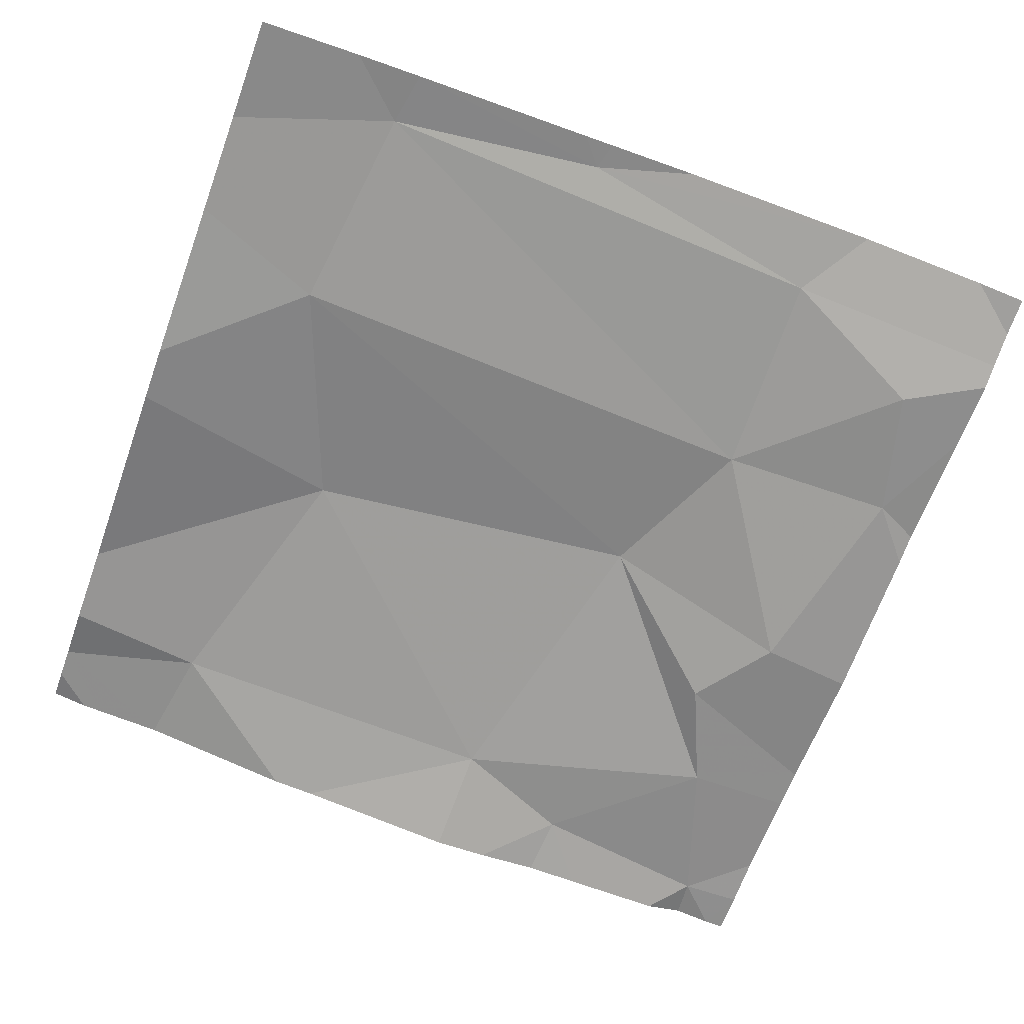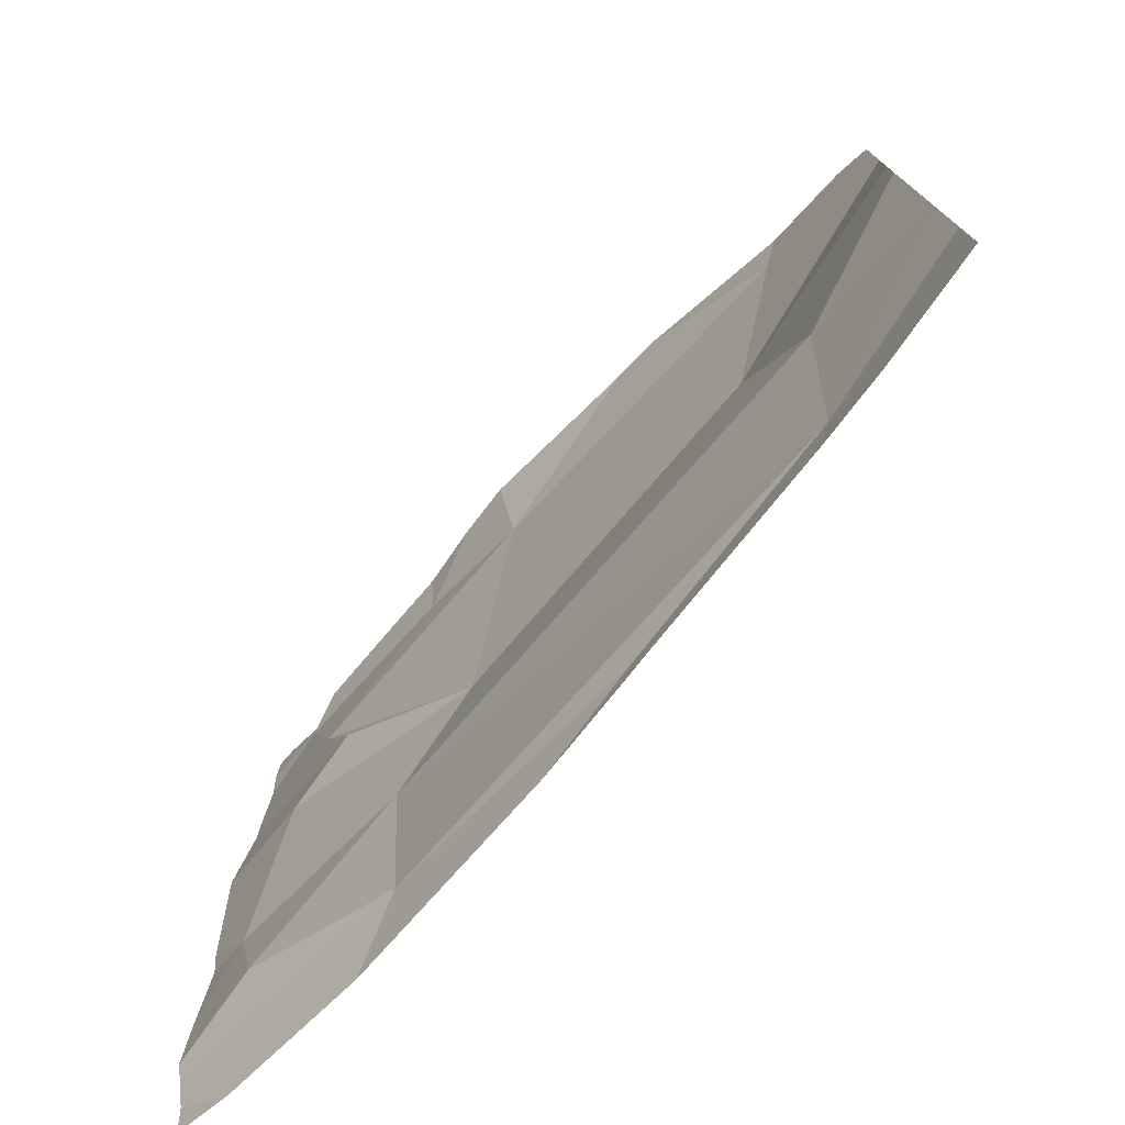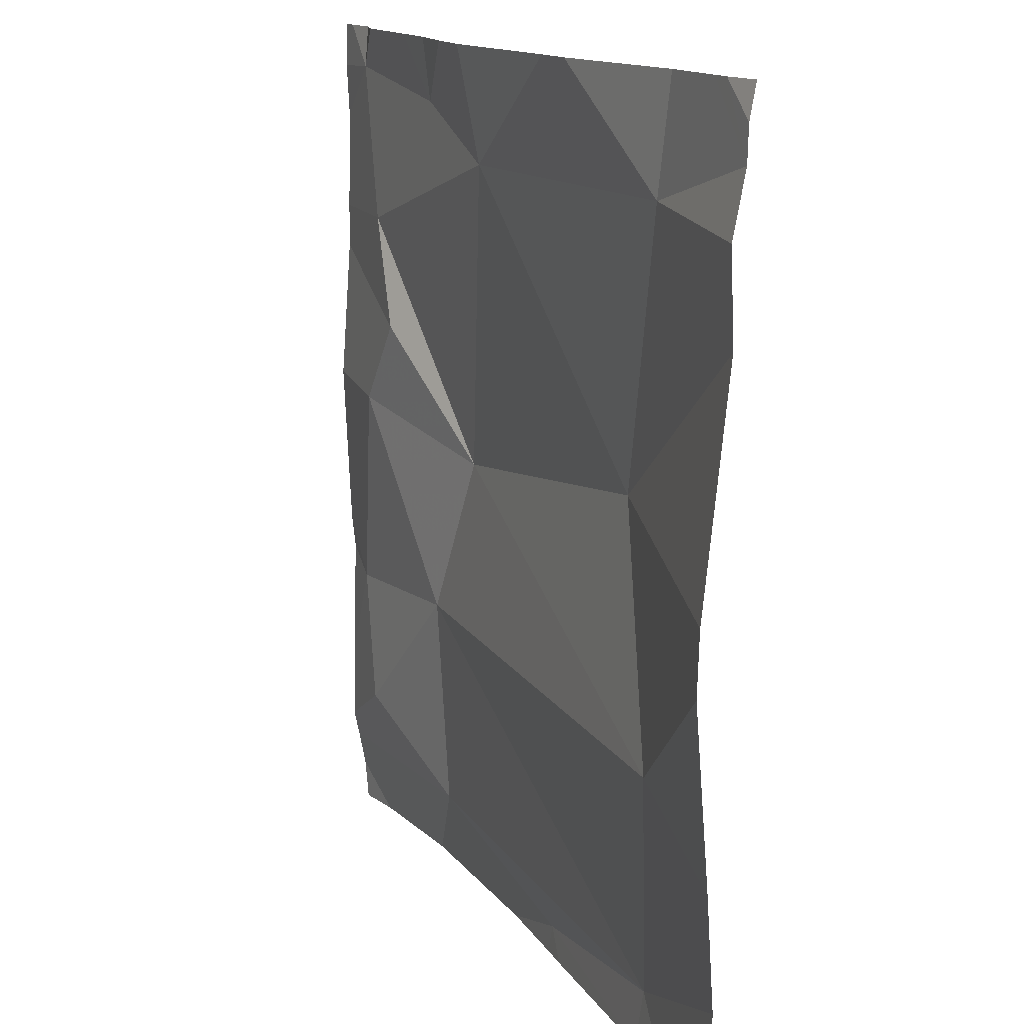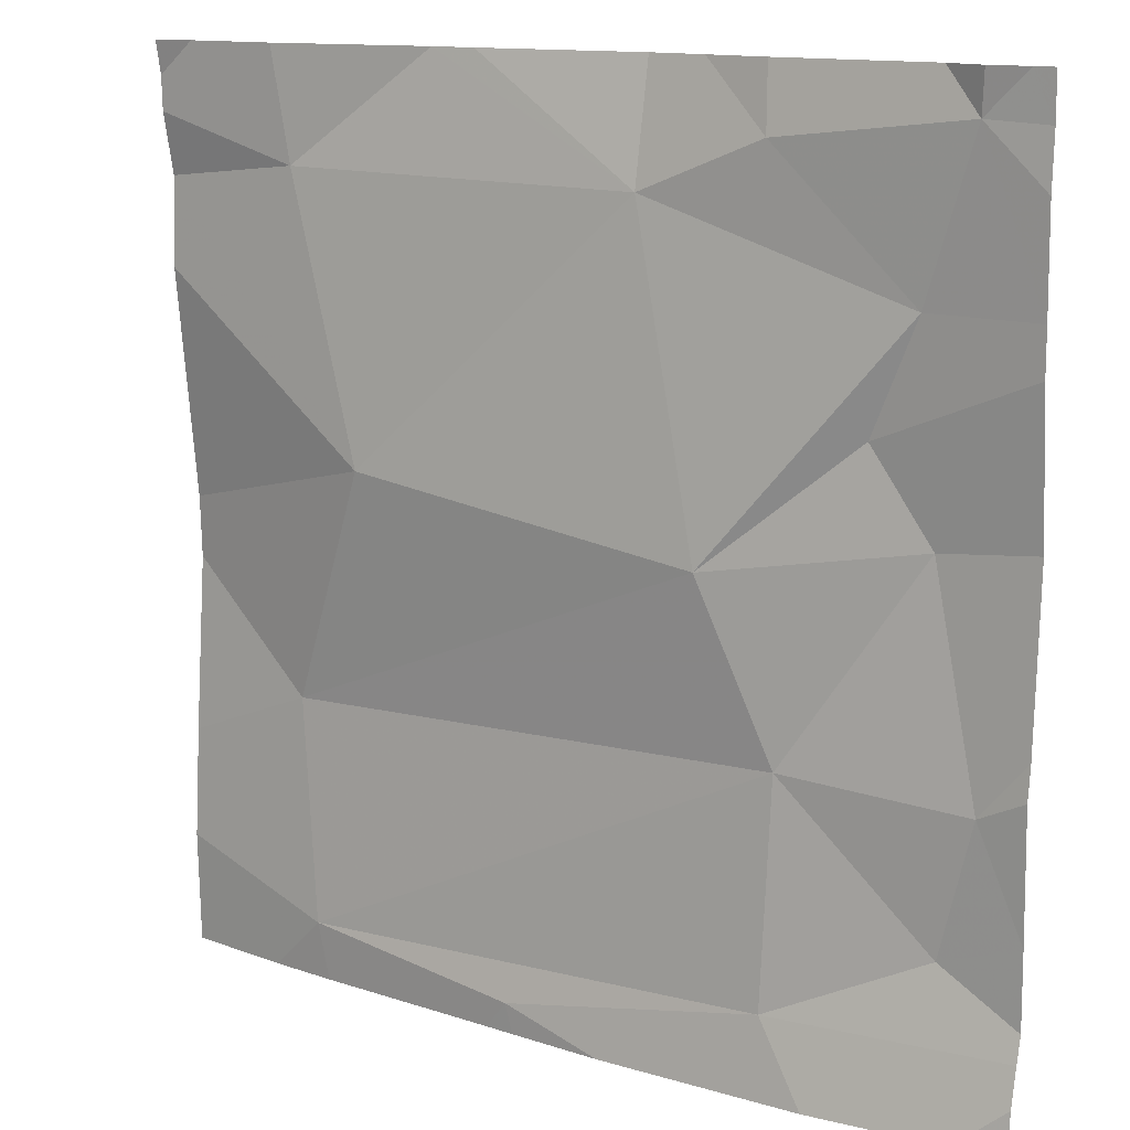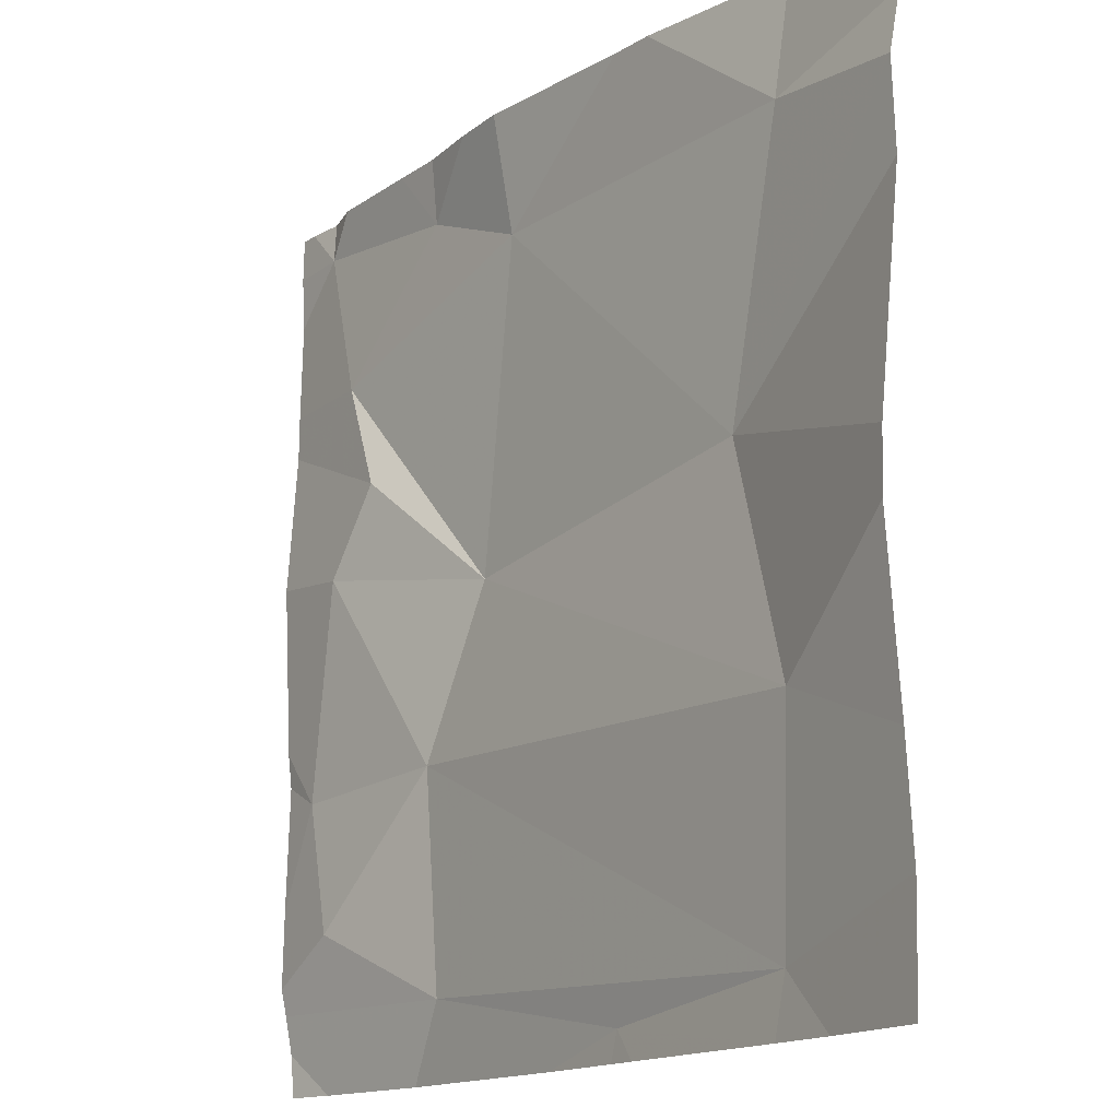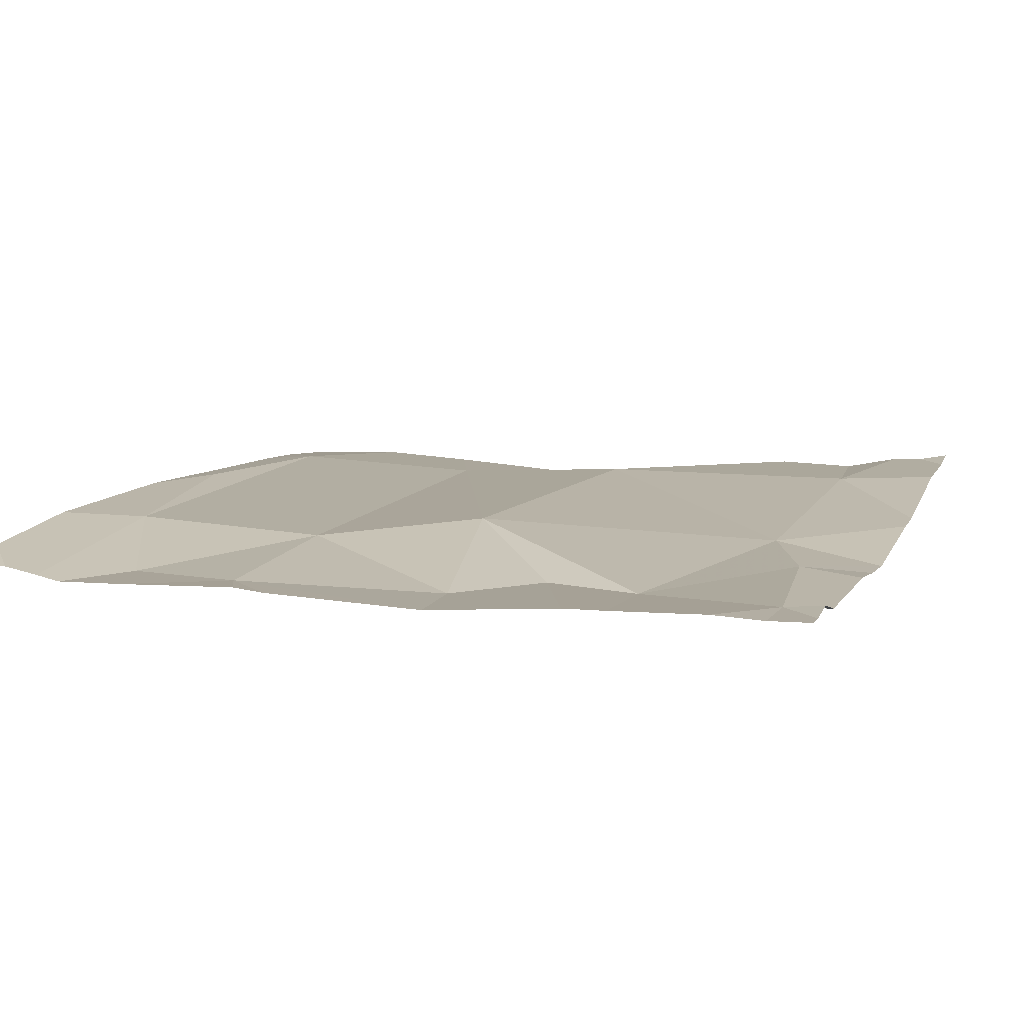
<metadata>
{"format":"obj","ext":"obj","renderer":"f3d","projection":"perspective","resolution":1024,"background":"white","views":[{"elev":-65.4,"azim":-19.9,"up":"+Z"},{"elev":-76.4,"azim":-128.7,"up":"+Y"},{"elev":14.0,"azim":-110.0,"up":"+Y"},{"elev":13.2,"azim":36.9,"up":"+Y"},{"elev":-15.3,"azim":-123.4,"up":"+Y"},{"elev":7.3,"azim":109.2,"up":"+Z"}]}
</metadata>
<code>
v -54.16 259.3 483.3
v -54.26 259 483.3
v -53.45 258.8 483.3
v -53.45 259.4 483.3
v -53.45 258.8 483.3
v -54.23 258.8 483.3
v -54.37 259.7 483.3
v -53.45 258.9 483.3
v -53.45 259.3 483.3
v -54.25 259.6 483.3
v -53.99 258.7 483.3
v -53.45 258.8 483.3
v -53.58 259.5 483.3
v -53.86 259.5 483.3
v -53.73 259.6 483.3
v -53.7 258.8 483.3
v -53.7 259 483.3
v -53.54 258.9 483.3
v -53.51 259 483.3
v -53.98 258.7 483.3
v -54.27 259.7 483.3
v -53.86 259.7 483.3
v -53.56 259.2 483.3
v -53.78 259.2 483.3
v -53.63 259.3 483.3
v -53.88 258.7 483.3
v -53.52 259.6 483.3
v -53.51 258.7 483.3
v -53.65 258.7 483.3
v -54.01 258.7 483.3
v -54.22 258.7 483.3
v -54.29 258.7 483.3
v -54.41 259.1 483.3
v -54.41 259.2 483.3
v -54.41 259 483.3
v -54.09 259.7 483.3
v -54.41 258.8 483.3
v -54.05 259.7 483.3
v -54.41 259.6 483.3
v -54.41 259.5 483.3
v -54.41 259.6 483.3
v -54.41 259.4 483.3
v -53.45 259.5 483.3
v -53.8 259.7 483.3
v -53.45 259.6 483.3
v -53.45 259.3 483.3
v -53.45 259.1 483.3
v -53.45 259 483.3
v -53.45 259.6 483.3
v -54.41 258.7 483.3
v -53.45 258.7 483.3
v -53.67 259.7 483.3
v -53.56 259.7 483.3
v -53.52 259.7 483.3
v -53.73 259.7 483.3
v -54.35 259.7 483.3
v -54.41 259.7 483.3
v -53.48 259.7 483.3
v -53.45 259.7 483.3
f 33 1 34
f 53 27 54
f 52 15 27
f 43 13 4
f 11 6 31
f 1 10 40
f 7 39 56
f 6 2 35
f 3 16 5
f 14 13 15
f 17 16 18
f 8 18 12
f 6 16 17
f 2 6 17
f 17 19 23
f 2 24 1
f 25 23 9
f 22 15 44
f 5 16 29
f 6 11 16
f 19 17 18
f 52 27 53
f 13 25 4
f 27 13 43
f 51 5 28
f 17 23 24
f 14 10 1
f 36 14 38
f 44 15 55
f 46 19 47
f 29 11 26
f 25 13 24
f 2 17 24
f 1 24 14
f 14 24 13
f 23 25 24
f 12 16 3
f 13 27 15
f 28 5 29
f 38 14 22
f 20 11 30
f 33 2 1
f 22 14 15
f 34 1 42
f 35 2 33
f 32 37 50
f 4 25 9
f 9 23 46
f 37 6 35
f 21 10 36
f 26 11 20
f 39 10 21
f 40 10 39
f 12 18 16
f 29 16 11
f 36 10 14
f 42 1 40
f 8 19 18
f 45 27 43
f 30 11 31
f 46 23 19
f 7 41 39
f 47 19 48
f 31 6 32
f 48 19 8
f 58 49 59
f 32 6 37
f 49 27 45
f 54 27 58
f 55 15 52
f 56 39 21
f 57 41 7
f 58 27 49

</code>
